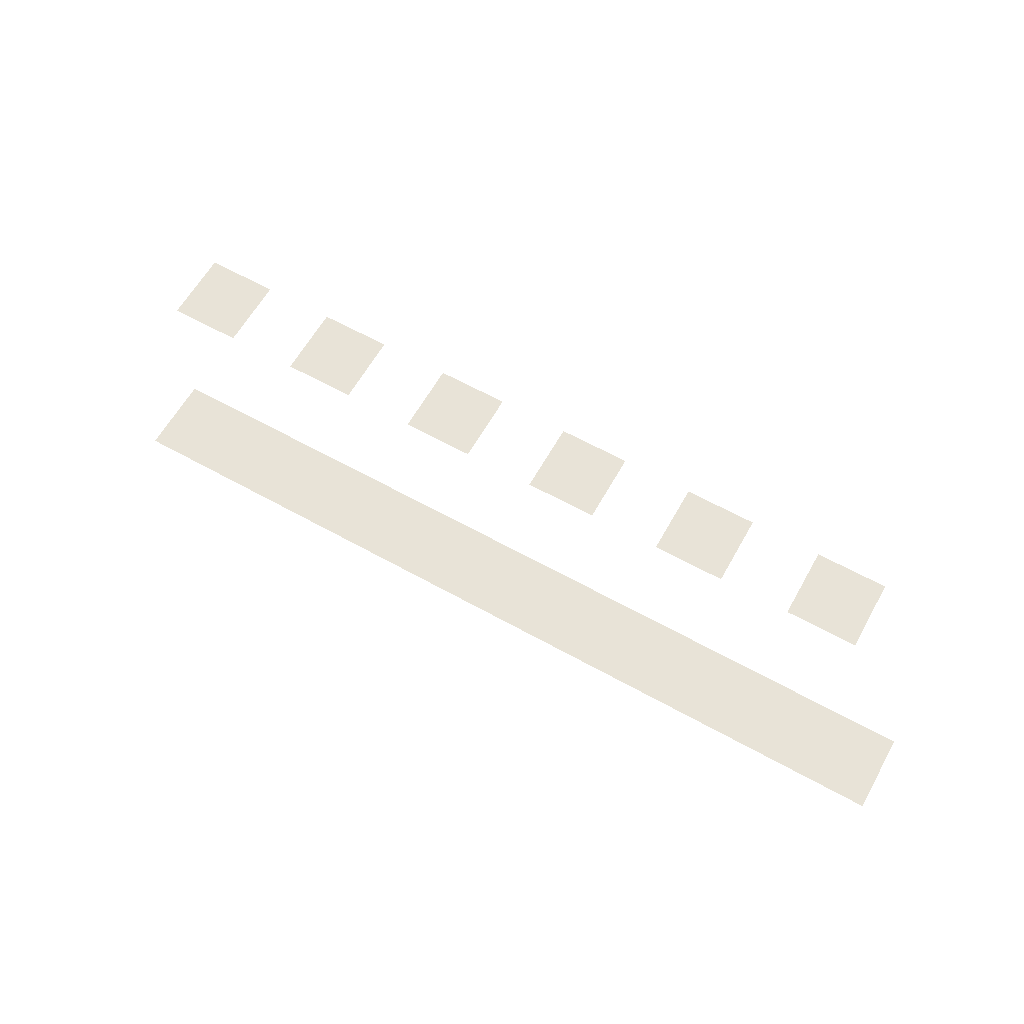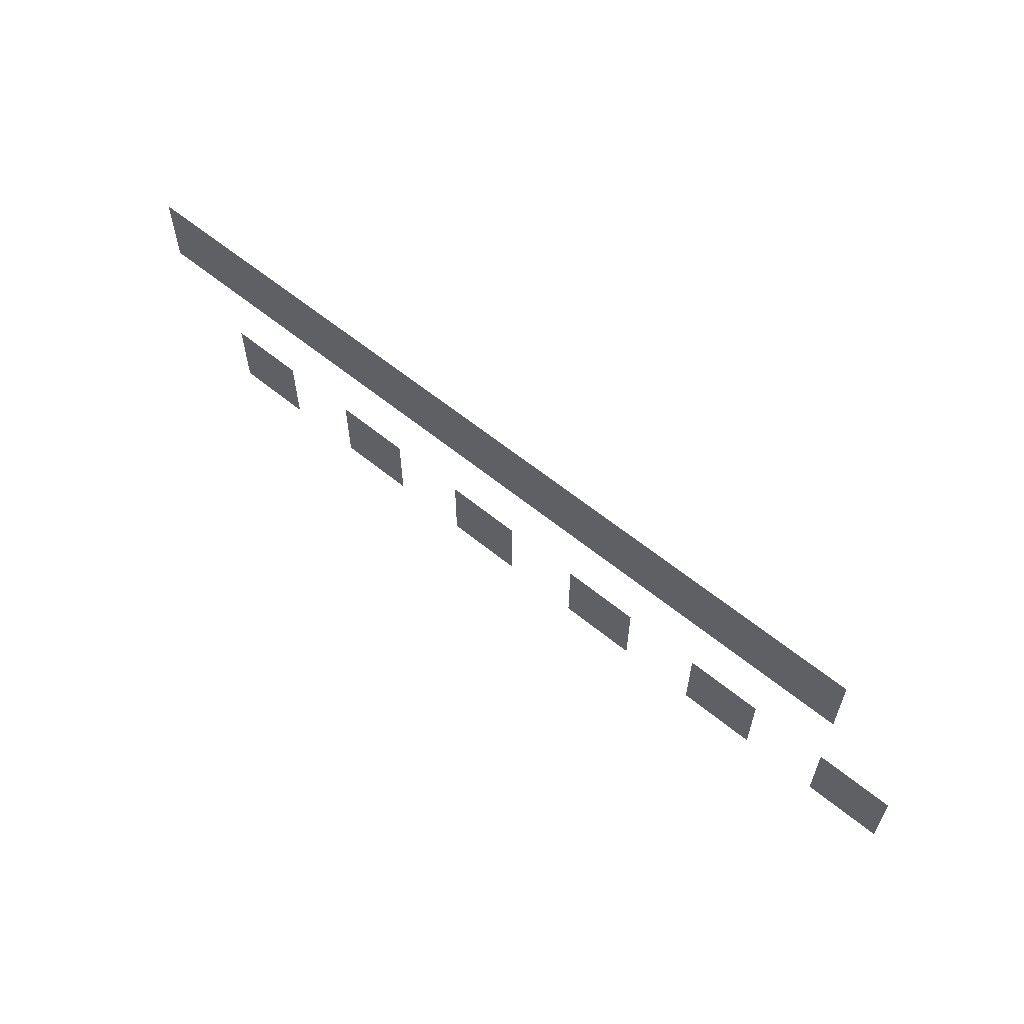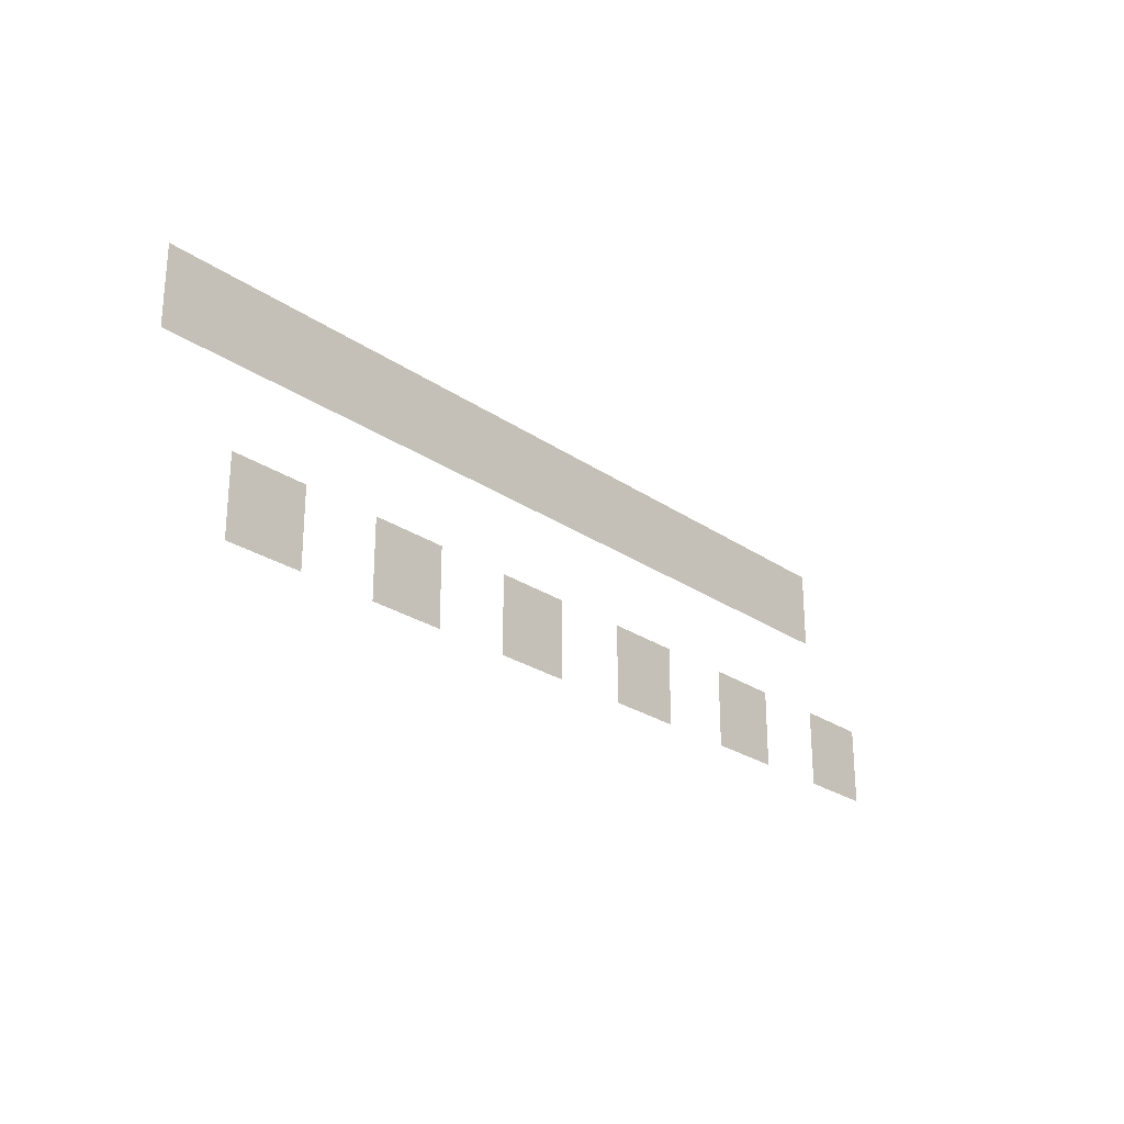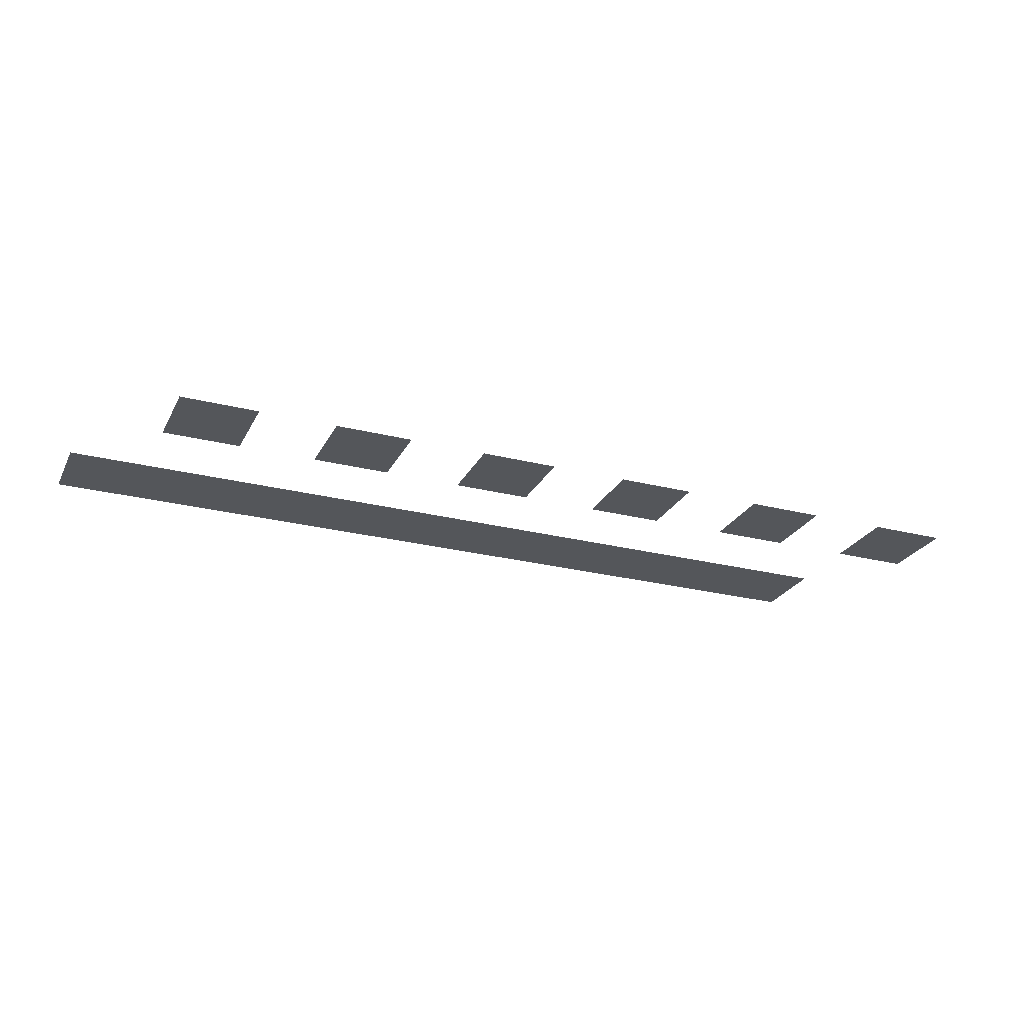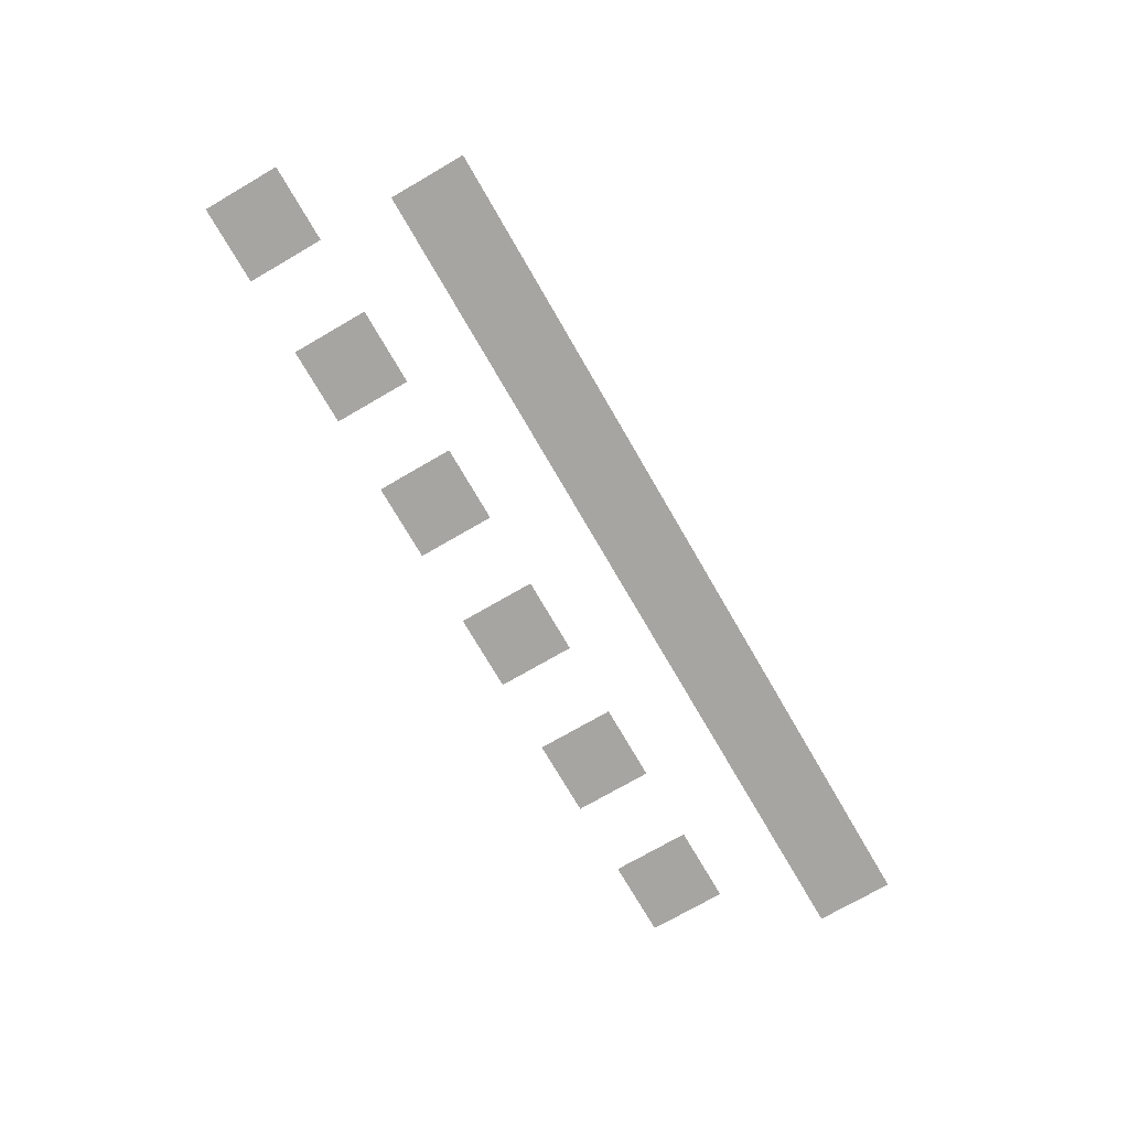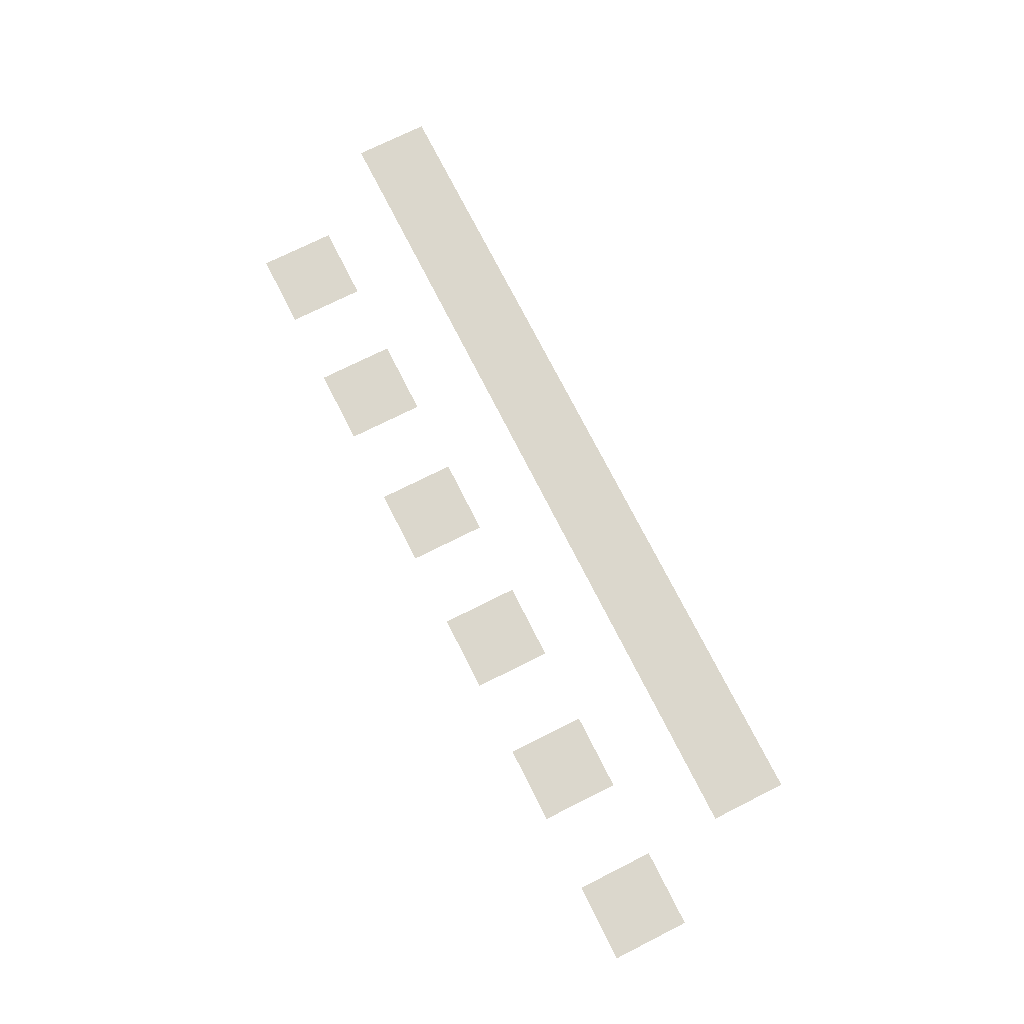
<metadata>
{"format":"obj","ext":"obj","renderer":"f3d","projection":"perspective","resolution":1024,"background":"white","views":[{"elev":62.4,"azim":-150.6,"up":"+Z"},{"elev":60.0,"azim":40.0,"up":"+Y"},{"elev":-25.0,"azim":-48.2,"up":"+Y"},{"elev":-25.6,"azim":-22.1,"up":"+Z"},{"elev":-73.8,"azim":120.1,"up":"+Z"},{"elev":73.2,"azim":63.3,"up":"+Z"}]}
</metadata>
<code>
v -208 -64 0
v -224 -64 0
v -224 -48 0
v -208 -48 0
v -192 -64 0
v -208 -64 0
v -208 -48 0
v -192 -48 0
v -176 -64 0
v -192 -64 0
v -192 -48 0
v -176 -48 0
v -160 -64 0
v -176 -64 0
v -176 -48 0
v -160 -48 0
v -144 -64 0
v -160 -64 0
v -160 -48 0
v -144 -48 0
v -128 -64 0
v -144 -64 0
v -144 -48 0
v -128 -48 0
v -112 -64 0
v -128 -64 0
v -128 -48 0
v -112 -48 0
v -96 -64 0
v -112 -64 0
v -112 -48 0
v -96 -48 0
v -80 -64 0
v -96 -64 0
v -96 -48 0
v -80 -48 0
v -64 -64 0
v -80 -64 0
v -80 -48 0
v -64 -48 0
v -48 -64 0
v -64 -64 0
v -64 -48 0
v -48 -48 0
v -192 -96 0
v -208 -96 0
v -208 -80 0
v -192 -80 0
v -160 -96 0
v -176 -96 0
v -176 -80 0
v -160 -80 0
v -128 -96 0
v -144 -96 0
v -144 -80 0
v -128 -80 0
v -96 -96 0
v -112 -96 0
v -112 -80 0
v -96 -80 0
v -64 -96 0
v -80 -96 0
v -80 -80 0
v -64 -80 0
v -32 -96 0
v -48 -96 0
v -48 -80 0
v -32 -80 0
g dininghall_mesh_0005
f 1 2 3 4
f 5 6 7 8
f 9 10 11 12
f 13 14 15 16
f 17 18 19 20
f 21 22 23 24
f 25 26 27 28
f 29 30 31 32
f 33 34 35 36
f 37 38 39 40
f 41 42 43 44
f 45 46 47 48
f 49 50 51 52
f 53 54 55 56
f 57 58 59 60
f 61 62 63 64
f 65 66 67 68

</code>
